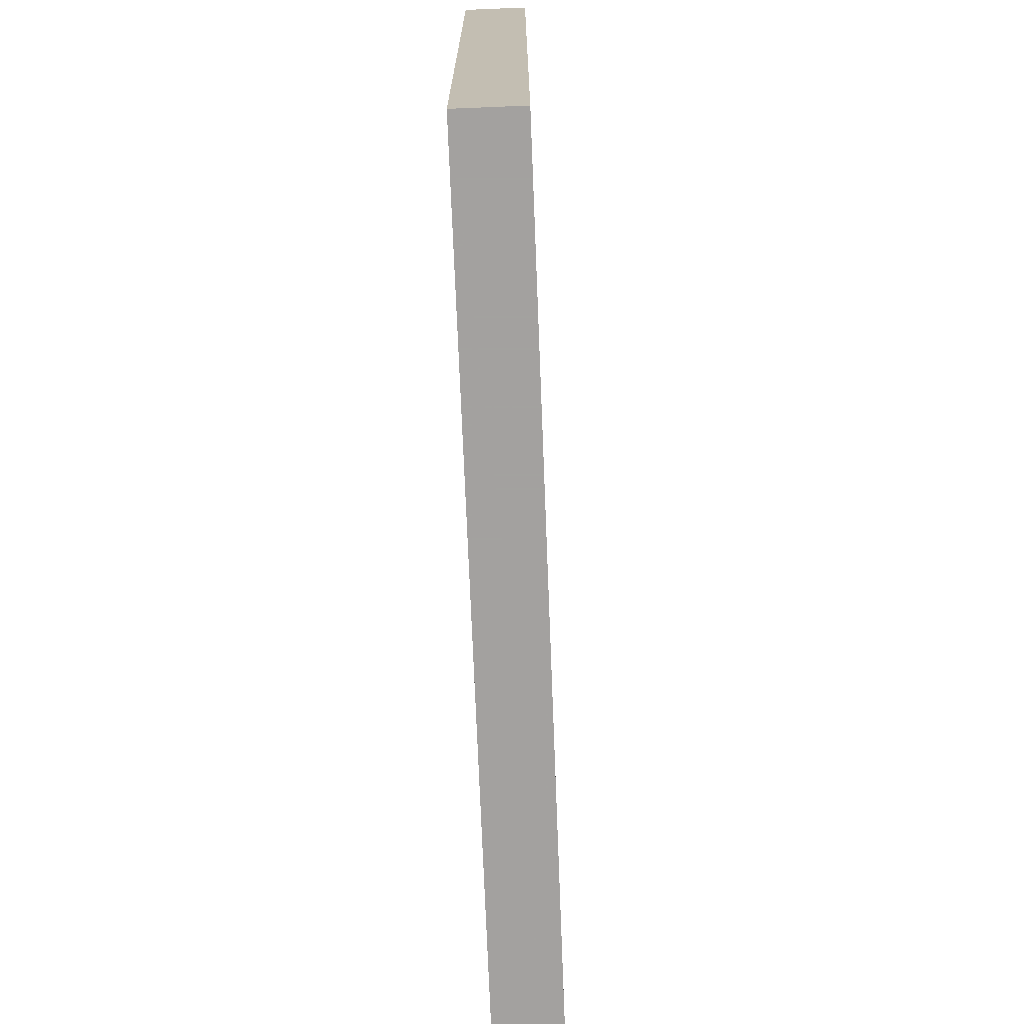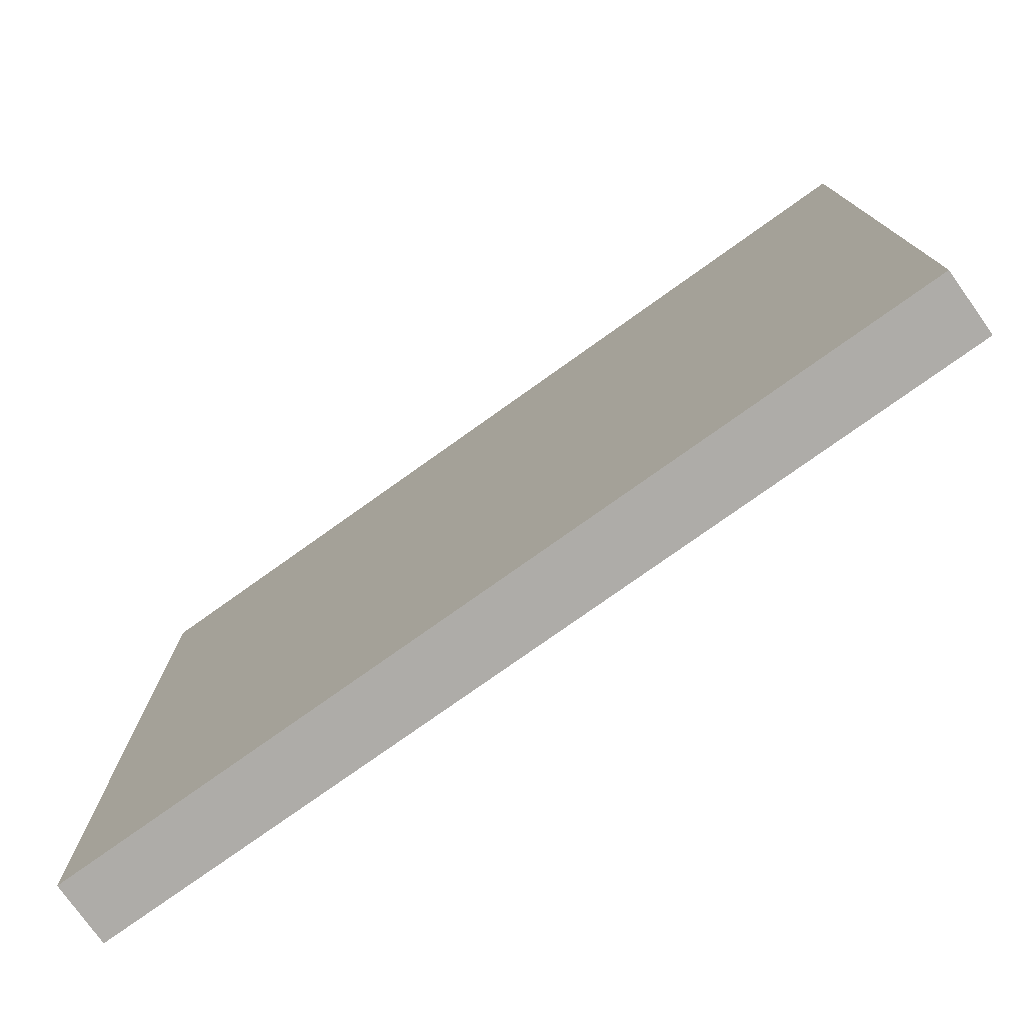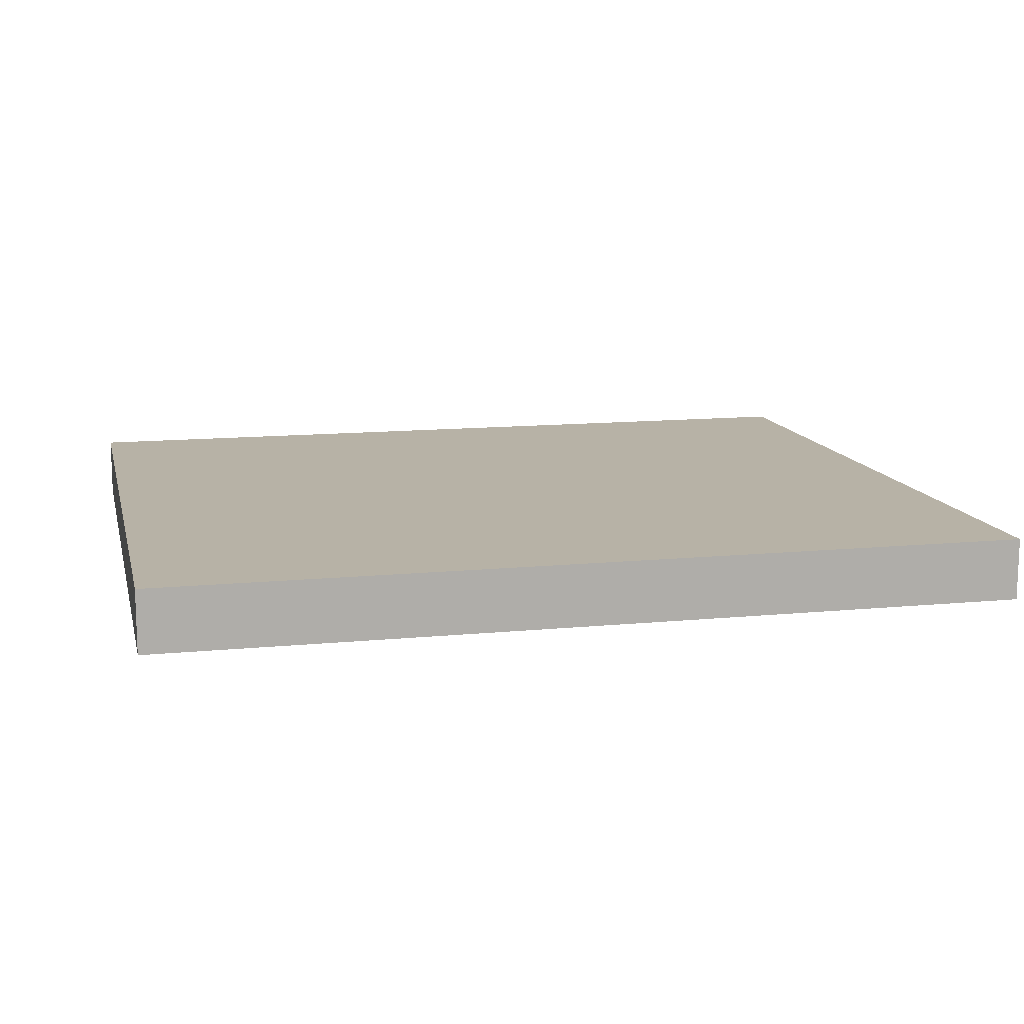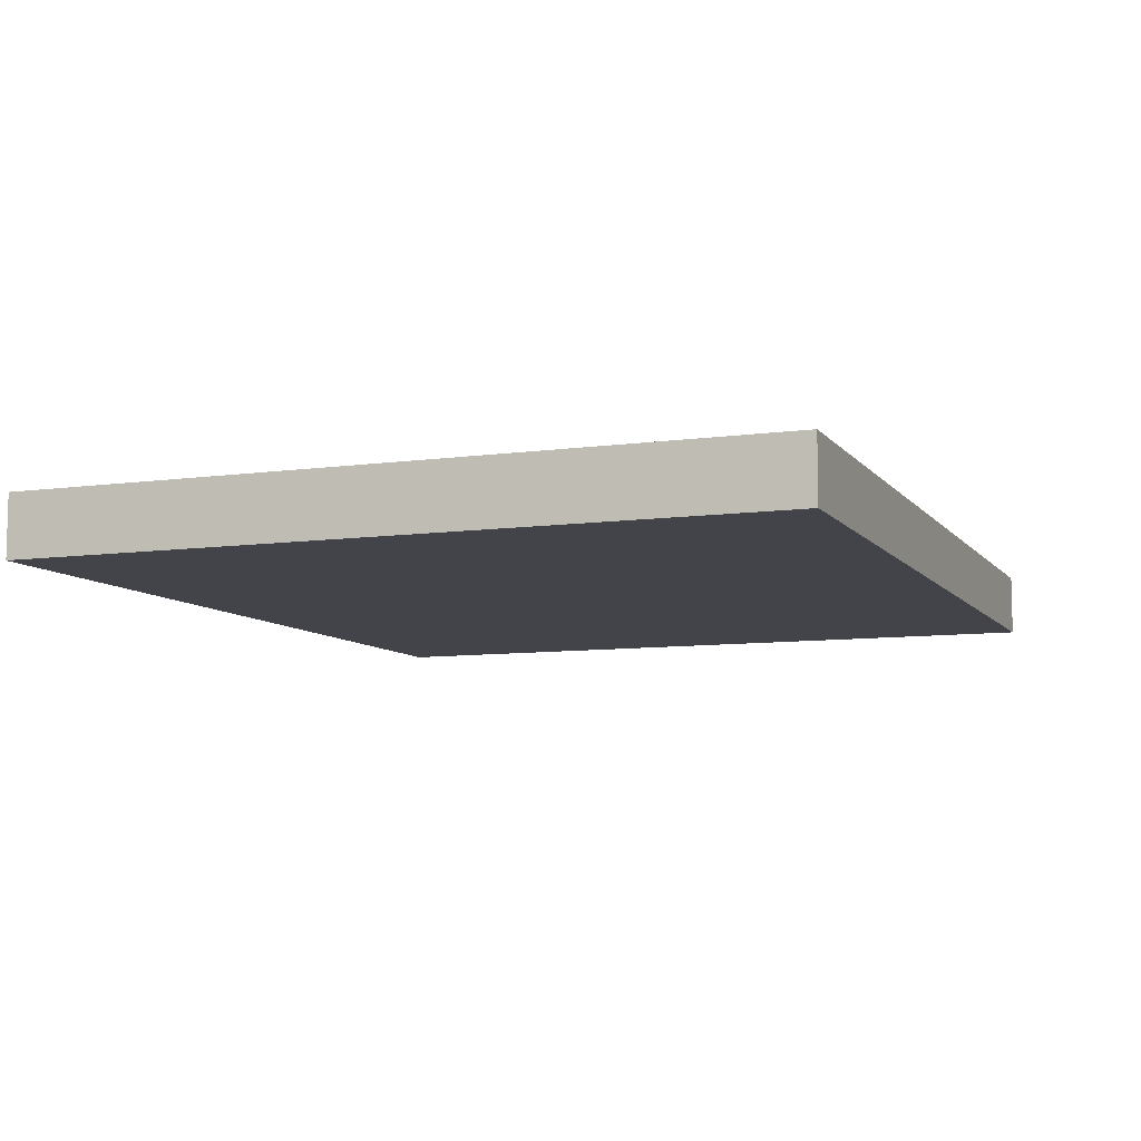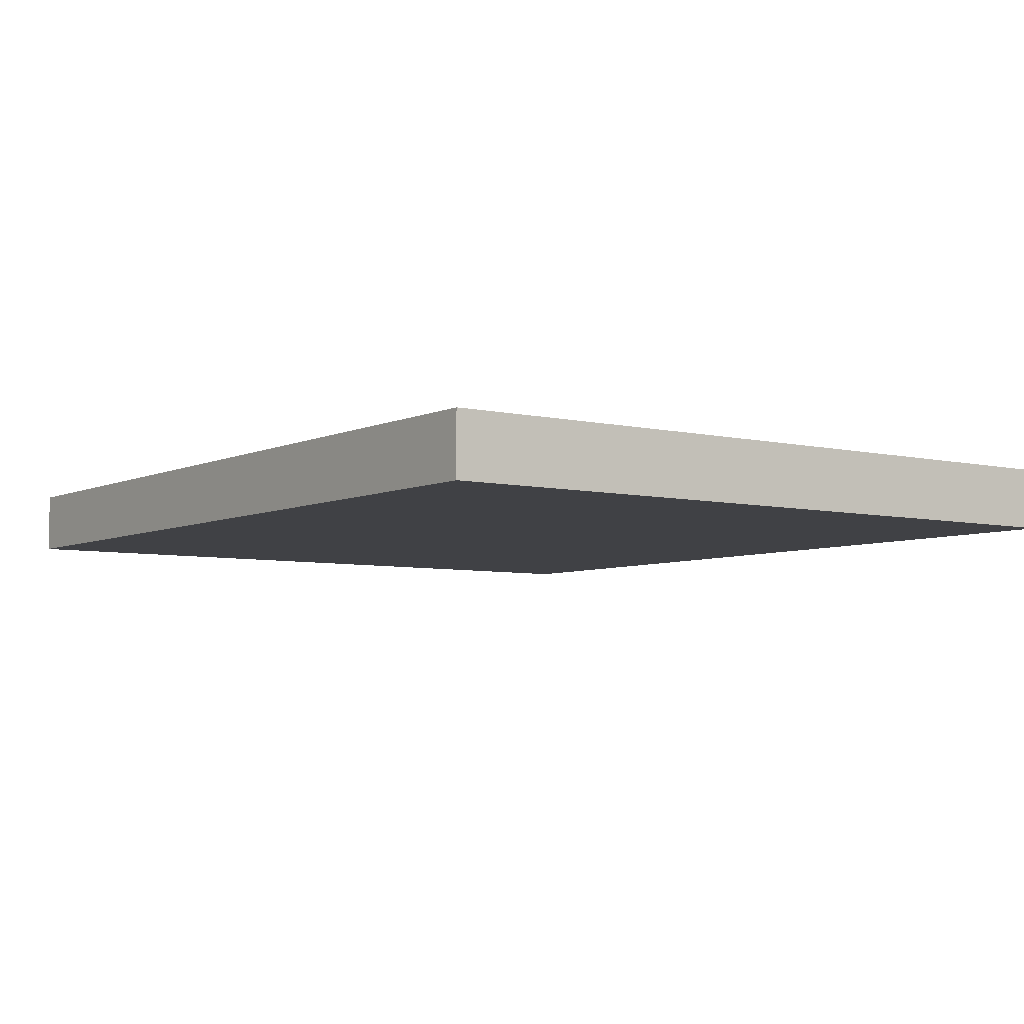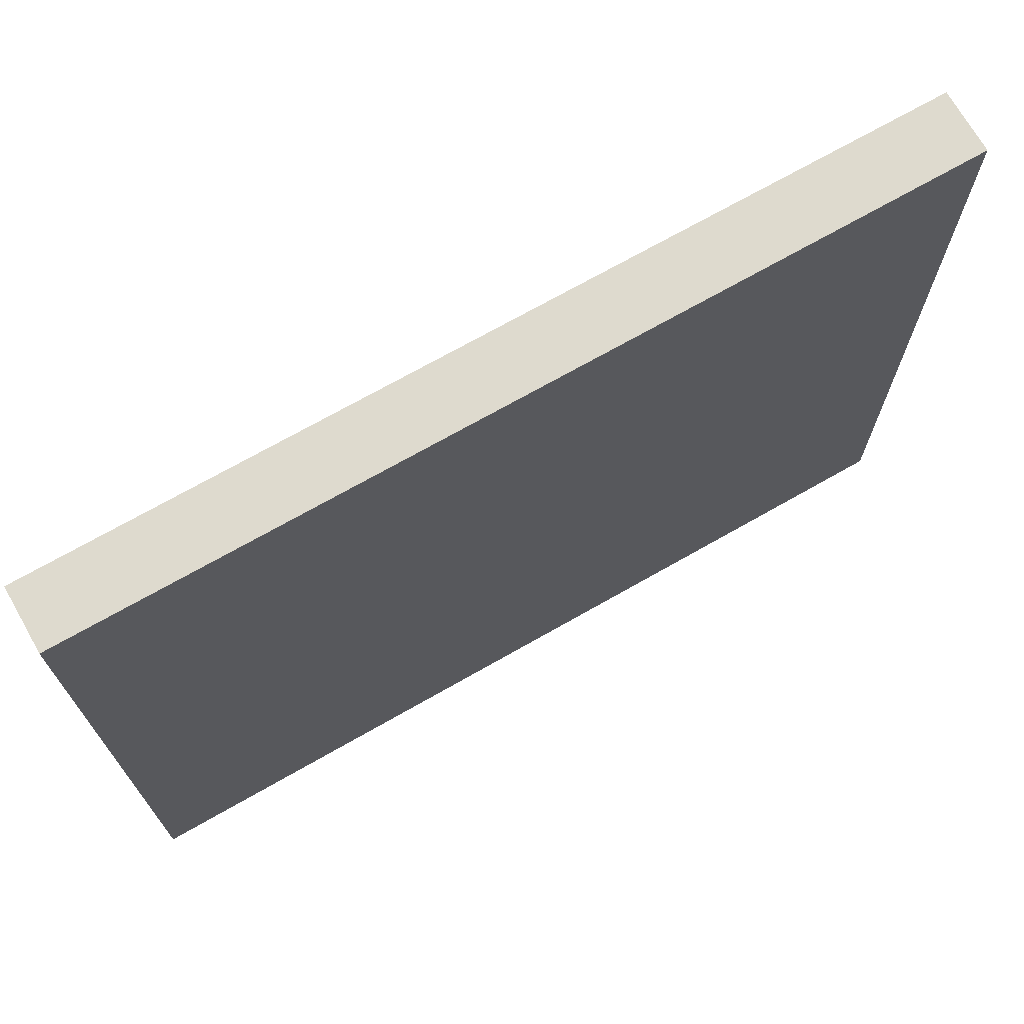
<metadata>
{"format":"obj","ext":"obj","renderer":"f3d","projection":"perspective","resolution":1024,"background":"white","views":[{"elev":-72.3,"azim":-87.7,"up":"+Y"},{"elev":-76.9,"azim":-144.5,"up":"+Y"},{"elev":12.5,"azim":167.0,"up":"+Z"},{"elev":-8.4,"azim":-68.9,"up":"+Z"},{"elev":-5.8,"azim":-125.9,"up":"+Z"},{"elev":71.1,"azim":150.3,"up":"+Y"}]}
</metadata>
<code>
v -672 416 272
v -672 608 256
v -672 416 256
v -672 608 272
v -448 608 272
v -448 416 256
v -448 608 256
v -448 416 272
f 1 2 3
f 1 4 2
f 5 6 7
f 5 8 6
f 8 3 6
f 8 1 3
f 4 7 2
f 4 5 7
f 1 5 4
f 1 8 5
f 2 6 3
f 2 7 6

</code>
